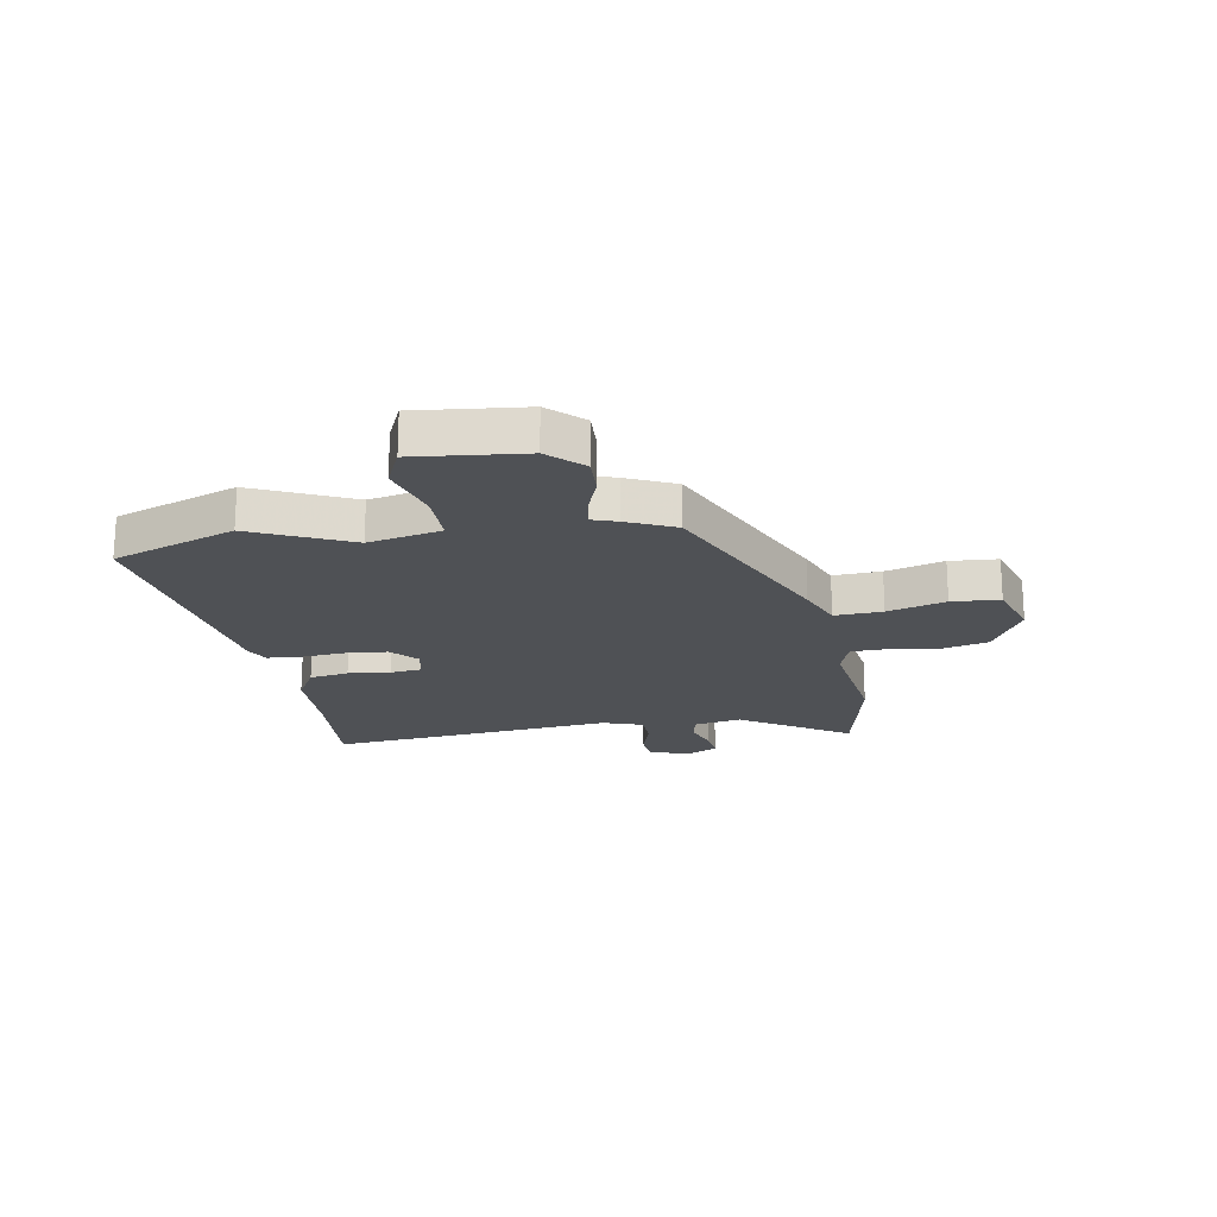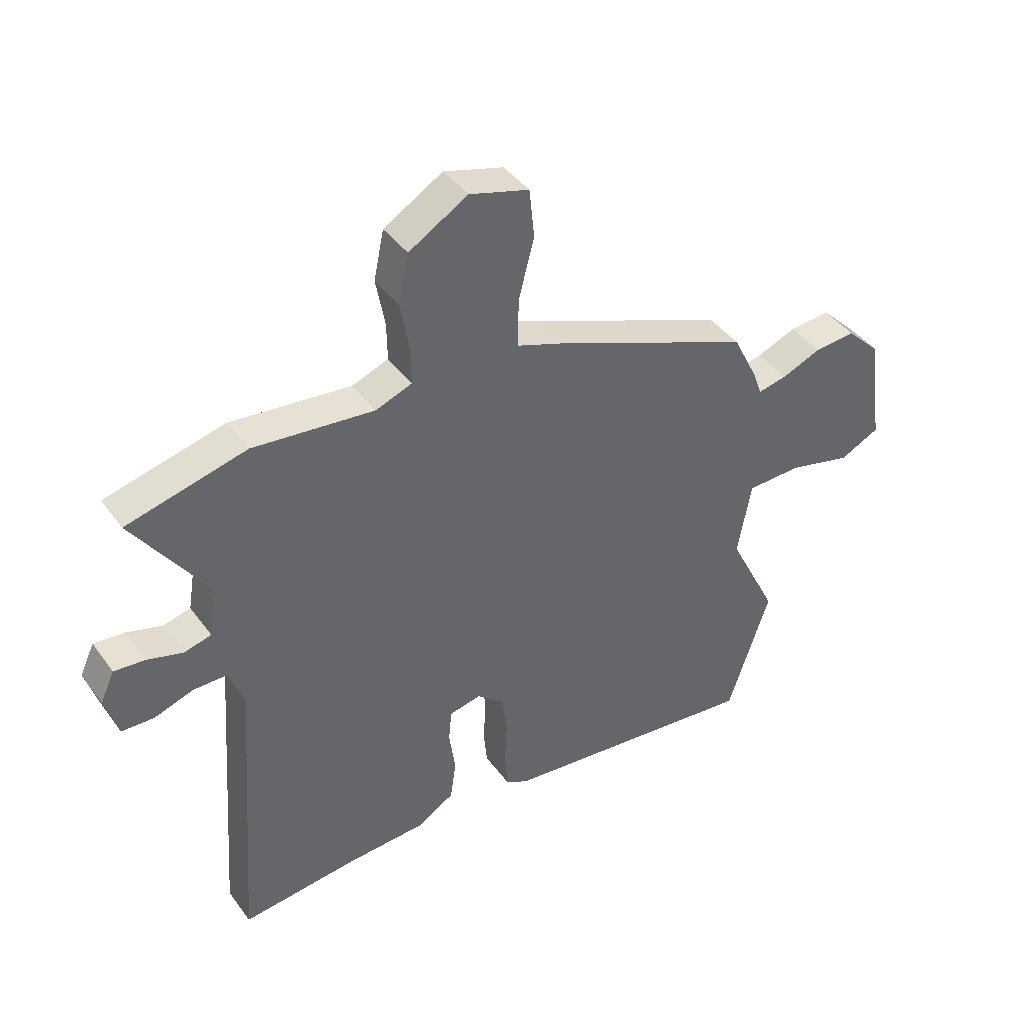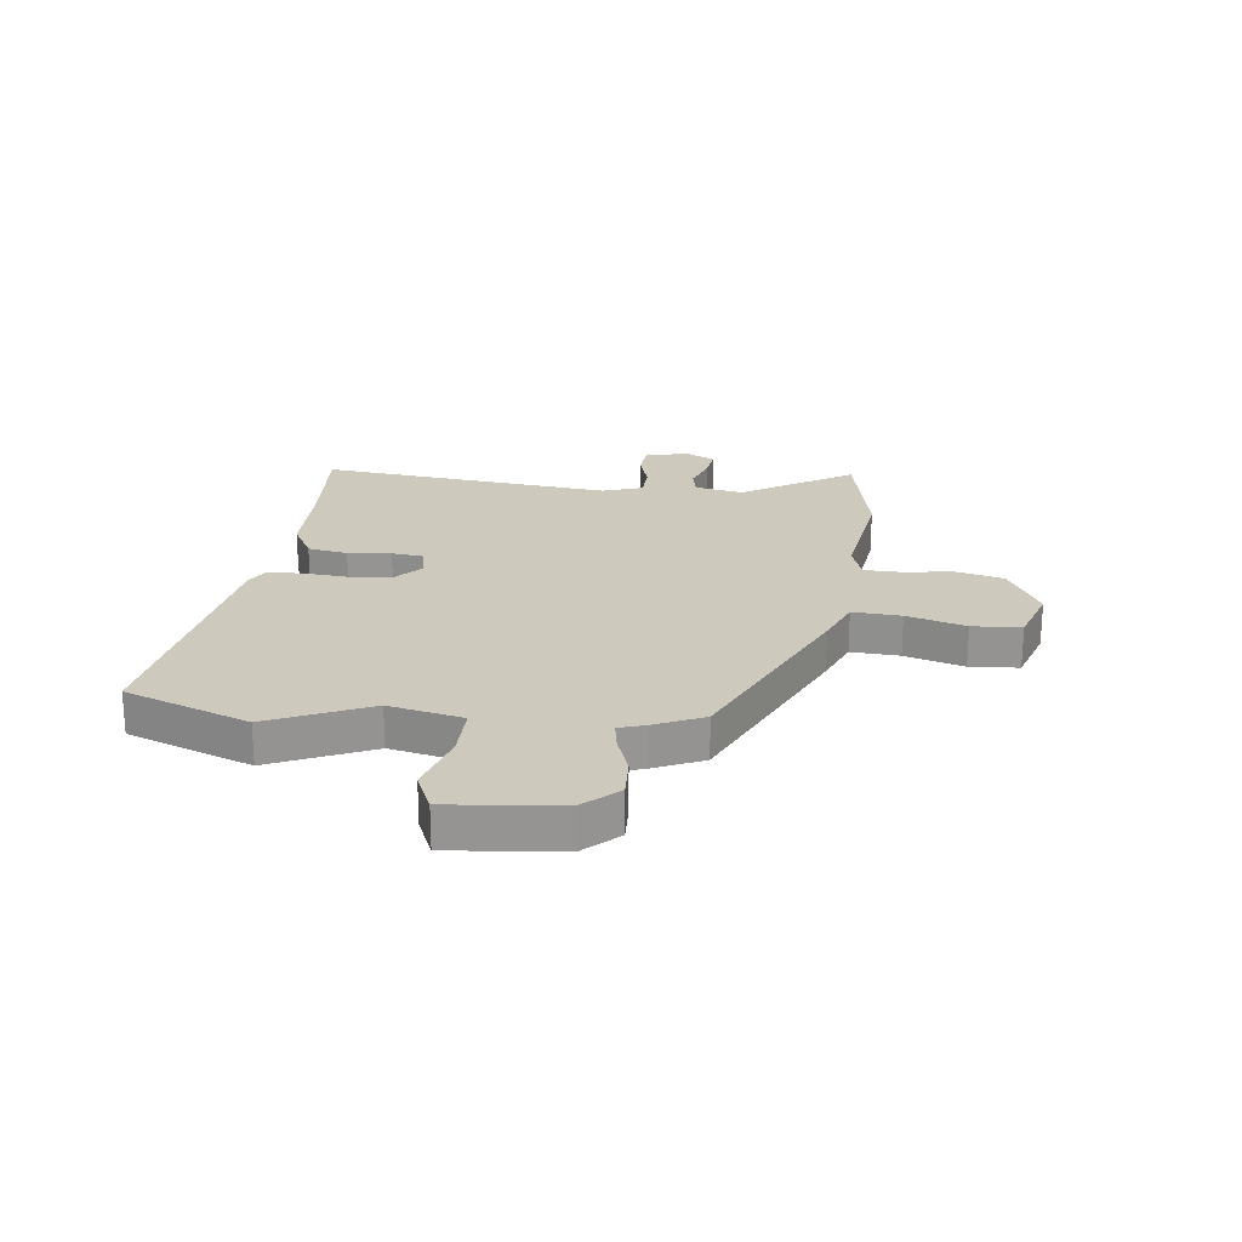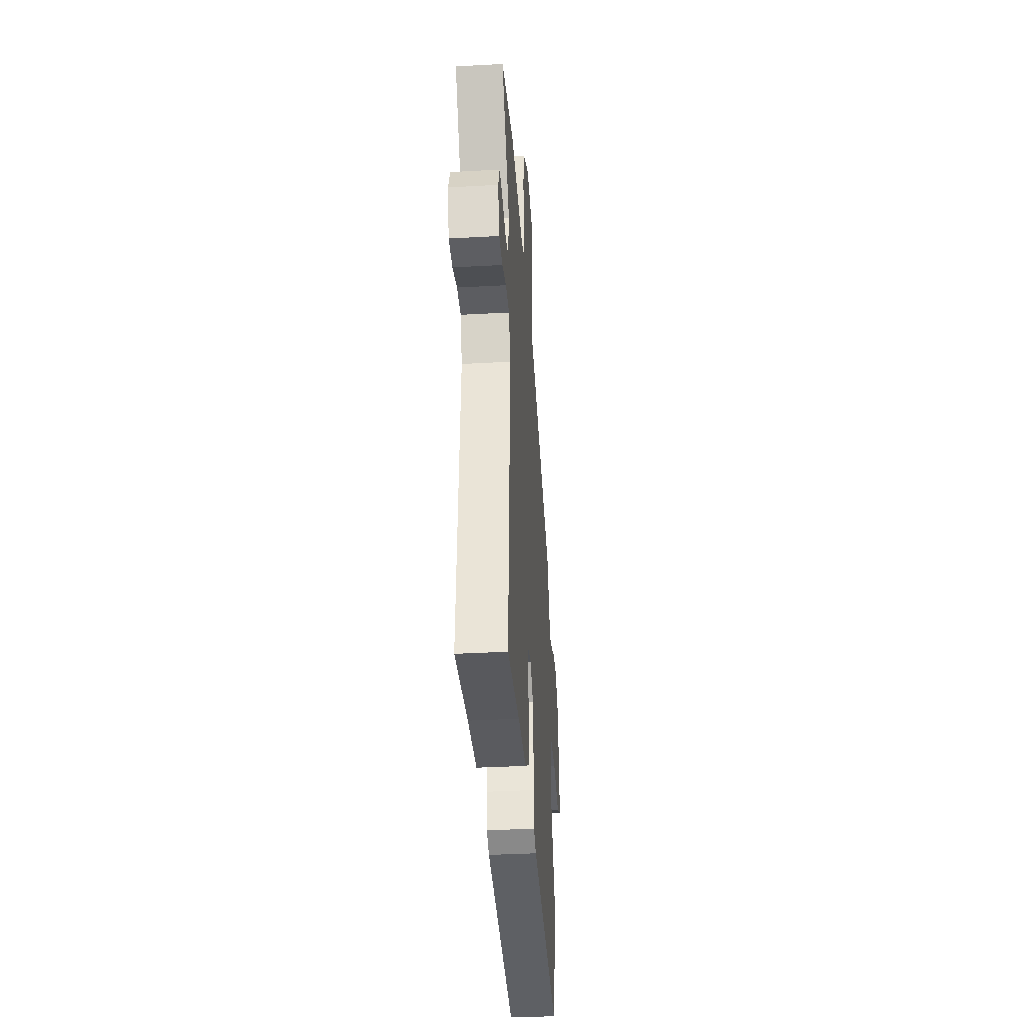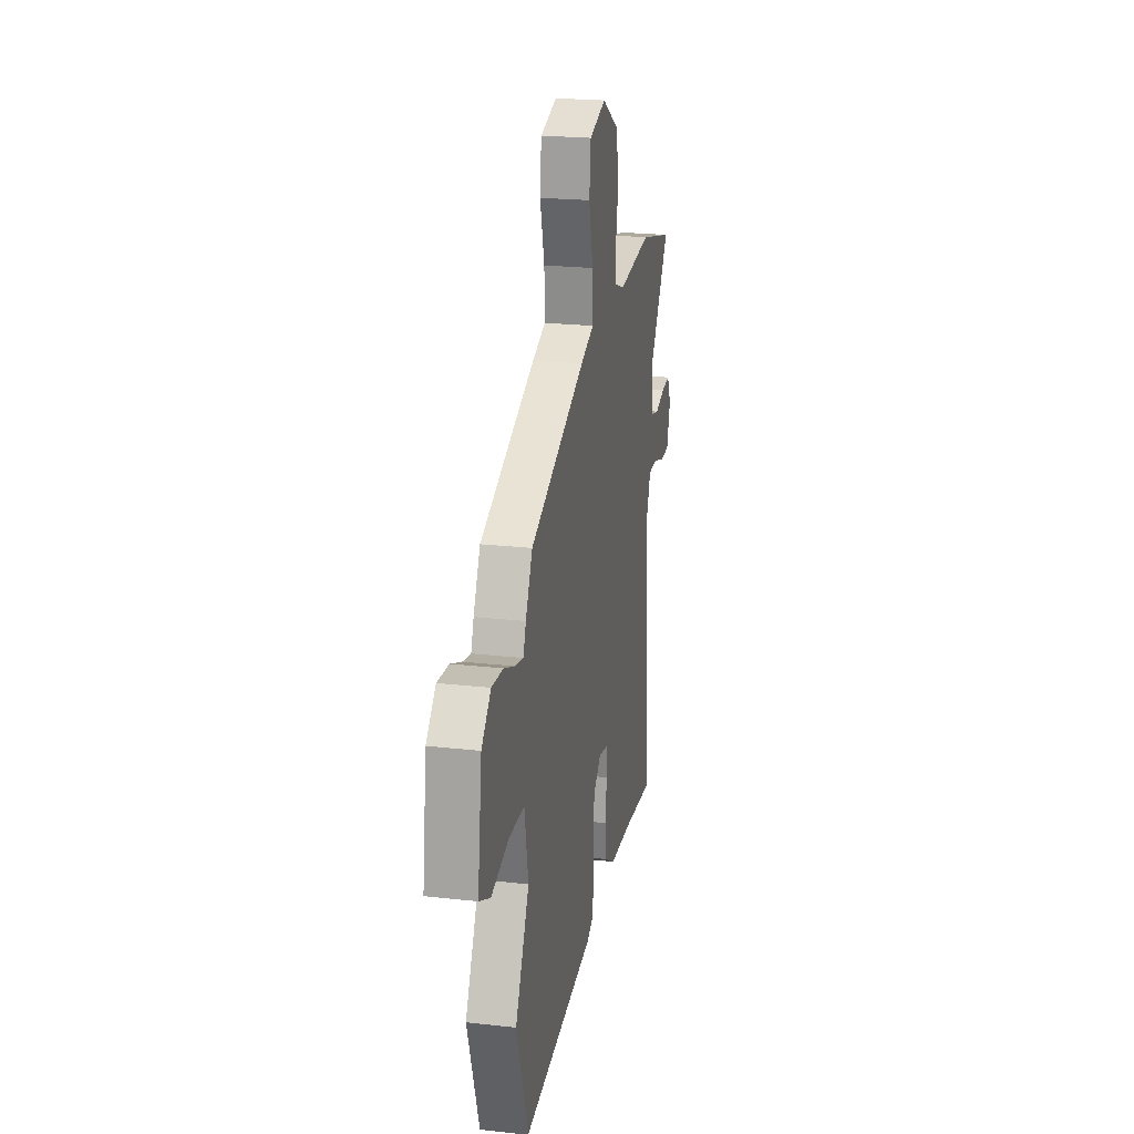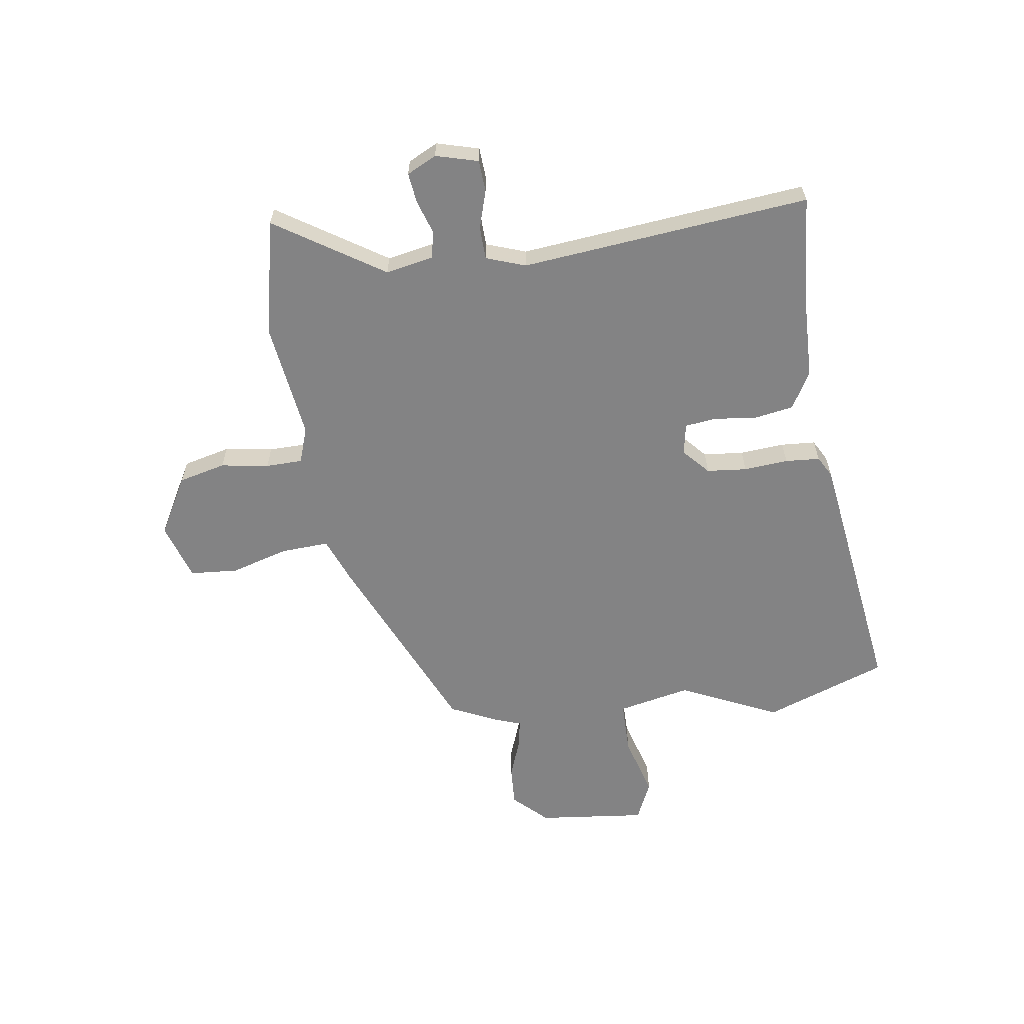
<metadata>
{"format":"obj","ext":"obj","renderer":"f3d","projection":"perspective","resolution":1024,"background":"white","views":[{"elev":-19.8,"azim":-78.3,"up":"+Y"},{"elev":41.5,"azim":147.1,"up":"+Z"},{"elev":22.7,"azim":-80.9,"up":"+Y"},{"elev":-36.4,"azim":94.1,"up":"+Z"},{"elev":22.4,"azim":-79.0,"up":"+Z"},{"elev":-61.2,"azim":100.0,"up":"+Y"}]}
</metadata>
<code>
v 0.543 0.07 -0.505
v 0.341 0.07 -0.483
v 0.2 0.07 -0.475
v 0.134 0.07 -0.435
v 0.124 0.07 -0.364
v 0.135 0.07 -0.288
v 0.13 0.07 -0.231
v 0.074 0.07 -0.219
v 0.026 0.07 -0.26
v 0.017 0.07 -0.332
v 0.021 0.07 -0.412
v 0.015 0.07 -0.474
v -0.024 0.07 -0.494
v -0.485 0.07 -0.545
v -0.559 0.07 -0.322
v -0.472 0.07 -0.148
v -0.496 0.07 -0.016
v -0.592 0.07 -0.013
v -0.703 0.07 -0.041
v -0.773 0.07 -0.007
v -0.746 0.07 0.188
v -0.687 0.07 0.246
v -0.615 0.07 0.24
v -0.546 0.07 0.212
v -0.495 0.07 0.201
v -0.478 0.07 0.246
v -0.435 0.07 0.332
v -0.087 0.07 0.474
v -0.004 0.07 0.504
v -0.006 0.07 0.59
v -0.033 0.07 0.695
v -0.024 0.07 0.781
v 0.08 0.07 0.811
v 0.183 0.07 0.749
v 0.201 0.07 0.664
v 0.185 0.07 0.578
v 0.184 0.07 0.512
v 0.248 0.07 0.488
v 0.459 0.07 0.51
v 0.668 0.07 0.458
v 0.537 0.07 0.268
v 0.551 0.07 0.182
v 0.599 0.07 0.17
v 0.661 0.07 0.188
v 0.715 0.07 0.193
v 0.74 0.07 0.139
v 0.717 0.07 0.064
v 0.66 0.07 0.062
v 0.592 0.07 0.085
v 0.533 0.07 0.085
v 0.506 0.07 0.015
v 0.543 0 -0.505
v 0.341 0 -0.483
v 0.2 0 -0.475
v 0.134 0 -0.435
v 0.124 0 -0.364
v 0.135 0 -0.288
v 0.13 0 -0.231
v 0.074 0 -0.219
v 0.026 0 -0.26
v 0.017 0 -0.332
v 0.021 0 -0.412
v 0.015 0 -0.474
v -0.024 0 -0.494
v -0.485 0 -0.545
v -0.559 0 -0.322
v -0.472 0 -0.148
v -0.496 0 -0.016
v -0.592 0 -0.013
v -0.703 0 -0.041
v -0.773 0 -0.007
v -0.746 0 0.188
v -0.687 0 0.246
v -0.615 0 0.24
v -0.546 0 0.212
v -0.495 0 0.201
v -0.478 0 0.246
v -0.435 0 0.332
v -0.087 0 0.474
v -0.004 0 0.504
v -0.006 0 0.59
v -0.033 0 0.695
v -0.024 0 0.781
v 0.08 0 0.811
v 0.183 0 0.749
v 0.201 0 0.664
v 0.185 0 0.578
v 0.184 0 0.512
v 0.248 0 0.488
v 0.459 0 0.51
v 0.668 0 0.458
v 0.537 0 0.268
v 0.551 0 0.182
v 0.599 0 0.17
v 0.661 0 0.188
v 0.715 0 0.193
v 0.74 0 0.139
v 0.717 0 0.064
v 0.66 0 0.062
v 0.592 0 0.085
v 0.533 0 0.085
v 0.506 0 0.015
f 47 48 49
f 46 47 49
f 45 46 49
f 44 45 49
f 43 44 49
f 42 43 49 50
f 41 42 50 51
f 38 39 40 41
f 37 38 41 51
f 34 35 36
f 33 34 36
f 32 33 36
f 31 32 36
f 30 31 36
f 29 30 36 37
f 37 51 1
f 29 37 1
f 28 29 1
f 27 28 1
f 26 27 1
f 25 26 1
f 22 23 24
f 21 22 24
f 20 21 24
f 19 20 24
f 18 19 24
f 17 18 24 25
f 14 15 16
f 13 14 16
f 12 13 16
f 11 12 16
f 10 11 16
f 16 17 25
f 10 16 25
f 9 10 25
f 4 5 6
f 3 4 6
f 2 3 6
f 2 6 7
f 1 2 7
f 25 1 7
f 8 9 25
f 7 8 25
f 100 99 98
f 100 98 97
f 100 97 96
f 100 96 95
f 100 95 94
f 101 100 94 93
f 102 101 93 92
f 92 91 90 89
f 102 92 89 88
f 87 86 85
f 87 85 84
f 87 84 83
f 87 83 82
f 87 82 81
f 88 87 81 80
f 52 102 88
f 52 88 80
f 52 80 79
f 52 79 78
f 52 78 77
f 52 77 76
f 75 74 73
f 75 73 72
f 75 72 71
f 75 71 70
f 75 70 69
f 76 75 69 68
f 67 66 65
f 67 65 64
f 67 64 63
f 67 63 62
f 67 62 61
f 76 68 67
f 76 67 61
f 76 61 60
f 57 56 55
f 57 55 54
f 57 54 53
f 58 57 53
f 58 53 52
f 58 52 76
f 76 60 59
f 76 59 58
f 1 52 53 2
f 2 53 54 3
f 3 54 55 4
f 4 55 56 5
f 5 56 57 6
f 6 57 58 7
f 7 58 59 8
f 8 59 60 9
f 9 60 61 10
f 10 61 62 11
f 11 62 63 12
f 12 63 64 13
f 13 64 65 14
f 14 65 66 15
f 15 66 67 16
f 16 67 68 17
f 17 68 69 18
f 18 69 70 19
f 19 70 71 20
f 20 71 72 21
f 21 72 73 22
f 22 73 74 23
f 23 74 75 24
f 24 75 76 25
f 25 76 77 26
f 26 77 78 27
f 27 78 79 28
f 28 79 80 29
f 29 80 81 30
f 30 81 82 31
f 31 82 83 32
f 32 83 84 33
f 33 84 85 34
f 34 85 86 35
f 35 86 87 36
f 36 87 88 37
f 37 88 89 38
f 38 89 90 39
f 39 90 91 40
f 40 91 92 41
f 41 92 93 42
f 42 93 94 43
f 43 94 95 44
f 44 95 96 45
f 45 96 97 46
f 46 97 98 47
f 47 98 99 48
f 48 99 100 49
f 49 100 101 50
f 50 101 102 51
f 51 102 52 1

</code>
